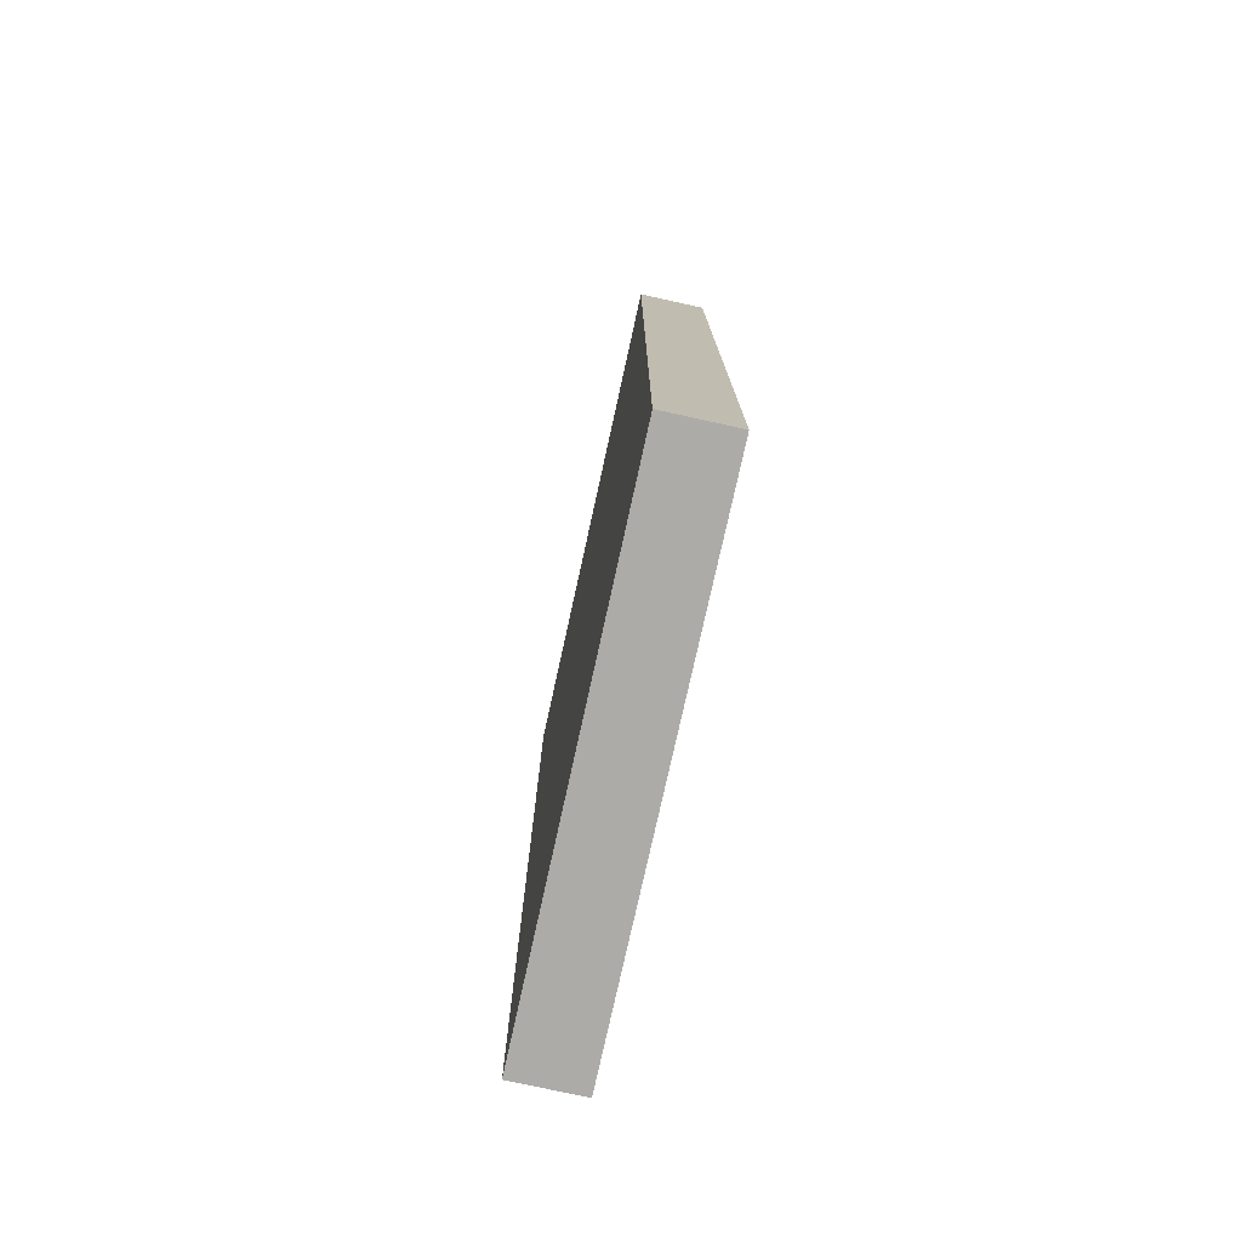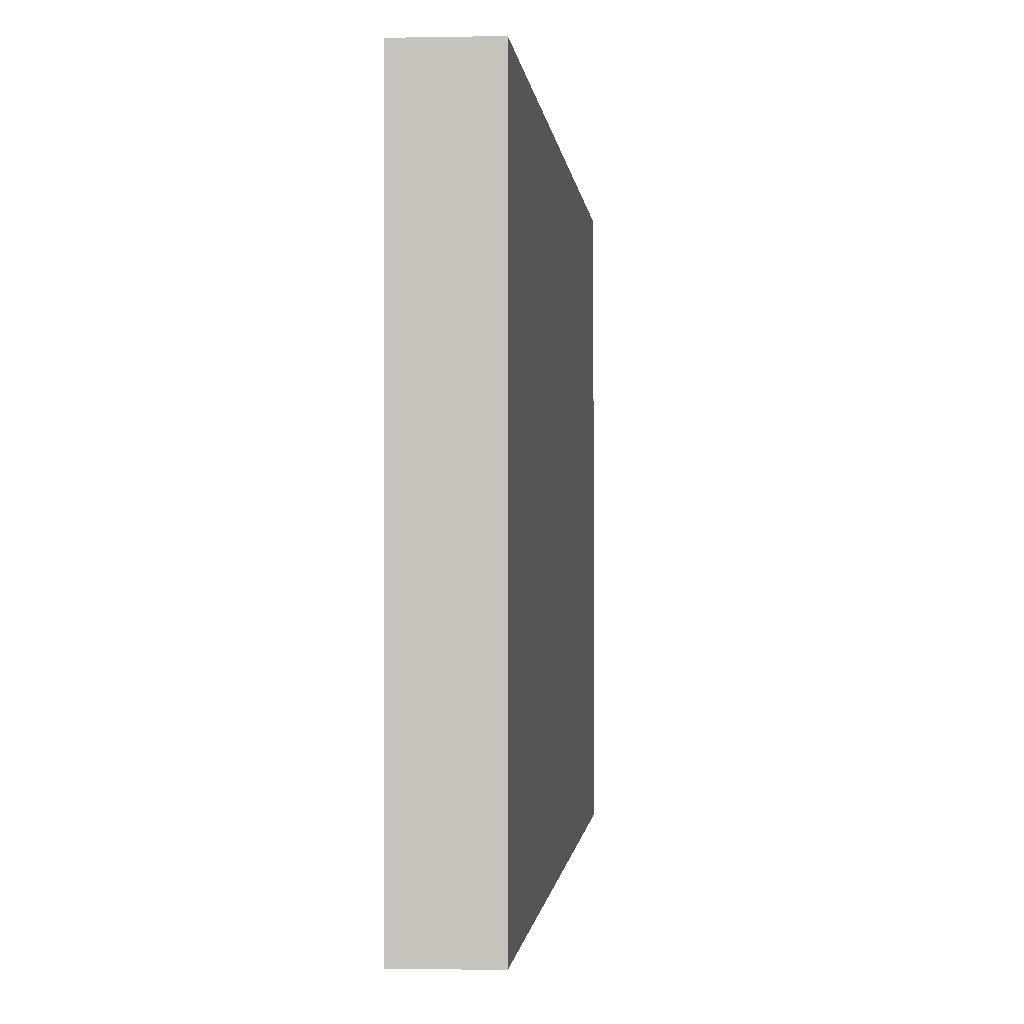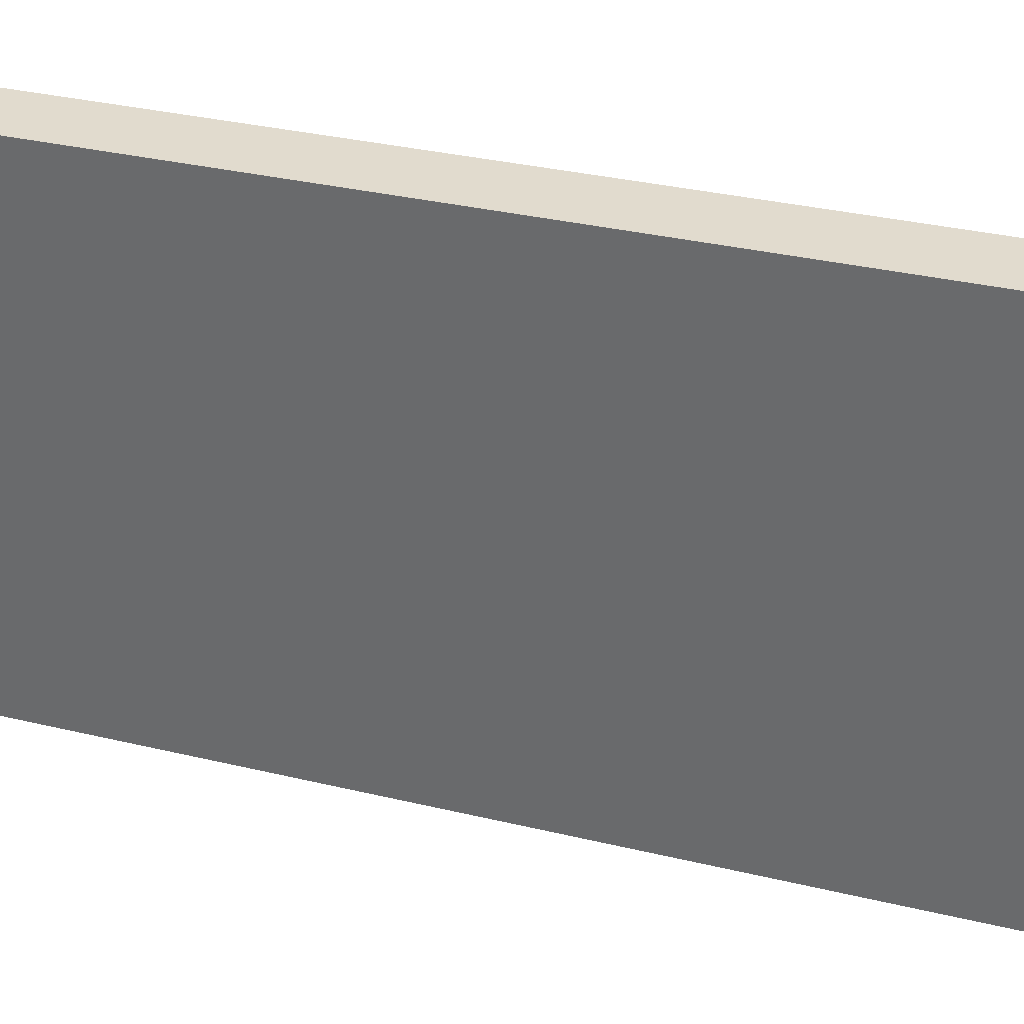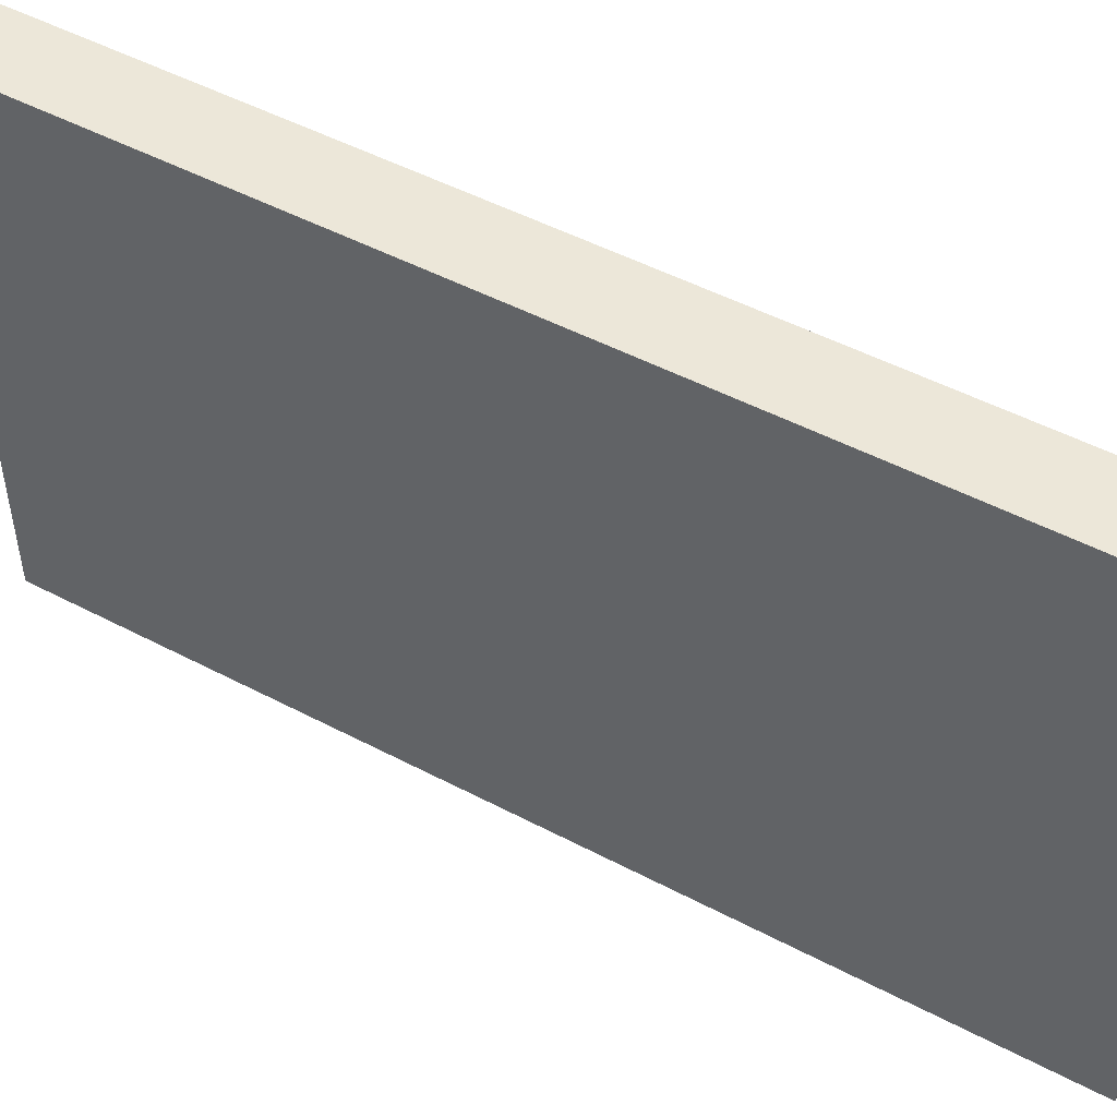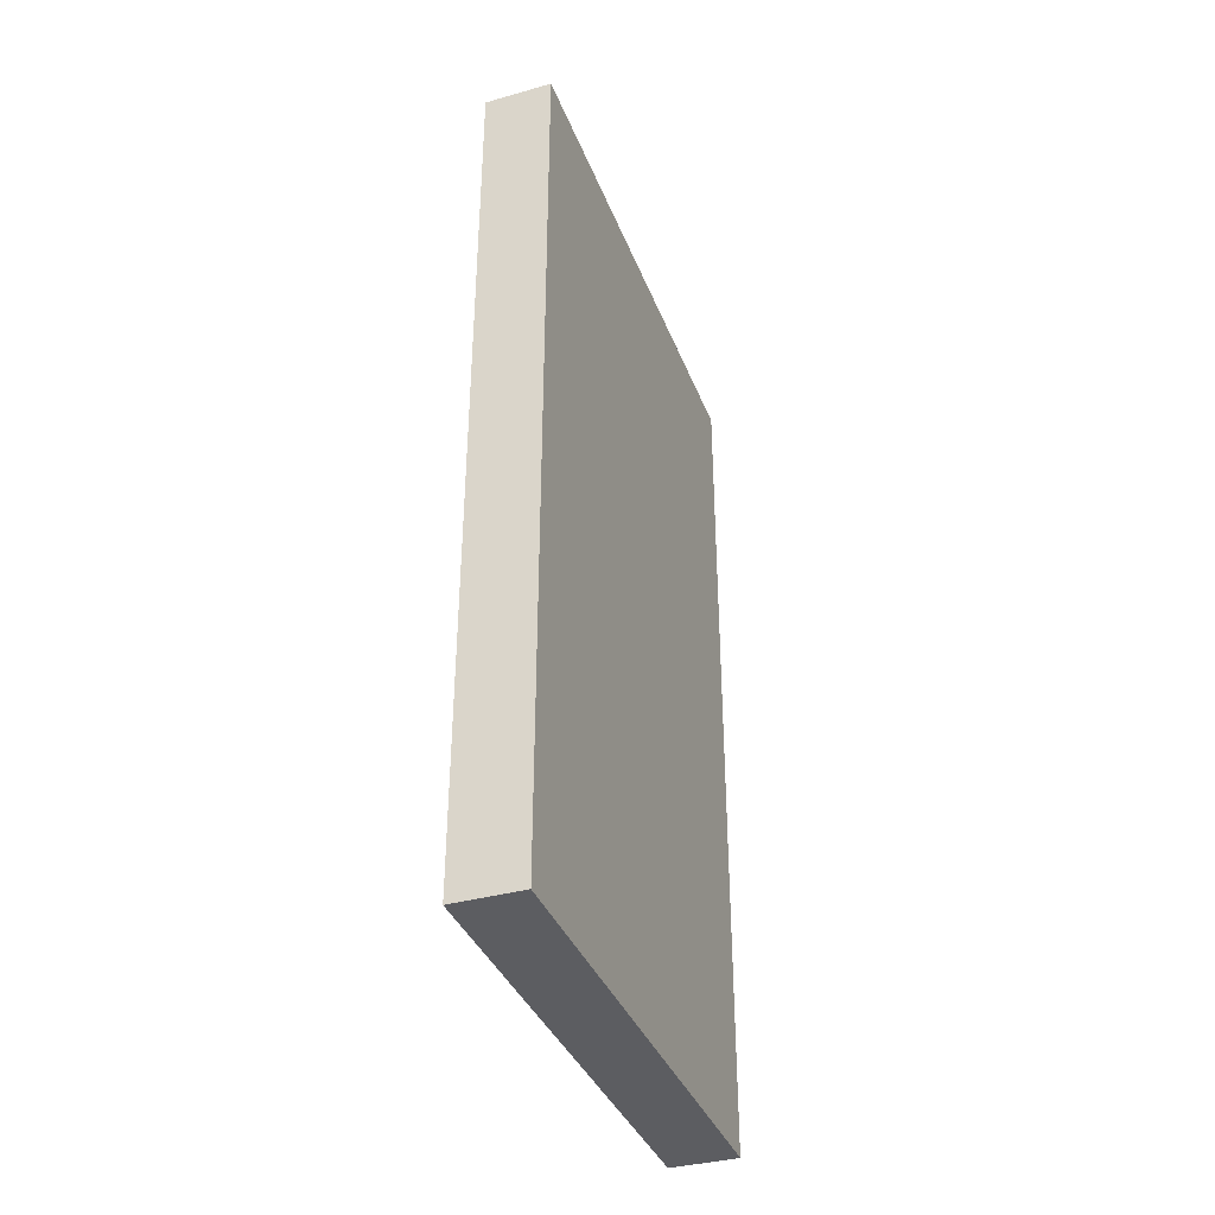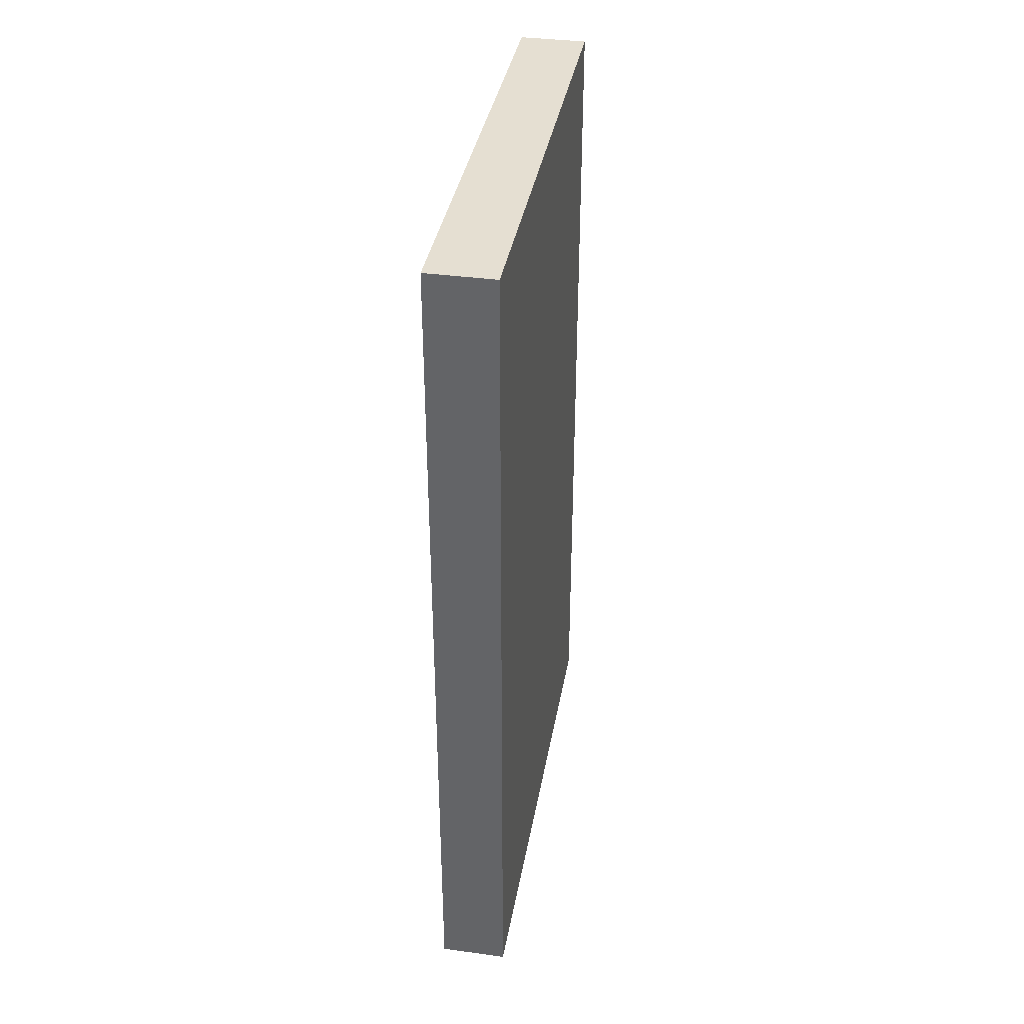
<metadata>
{"format":"obj","ext":"obj","renderer":"f3d","projection":"perspective","resolution":1024,"background":"white","views":[{"elev":-76.4,"azim":167.6,"up":"+Z"},{"elev":-0.7,"azim":-175.3,"up":"+Y"},{"elev":33.8,"azim":-72.0,"up":"+Y"},{"elev":50.0,"azim":120.1,"up":"+Y"},{"elev":-37.2,"azim":-160.2,"up":"+Z"},{"elev":37.4,"azim":9.9,"up":"+Z"}]}
</metadata>
<code>
o smer
v 0.04197 -1.889 1.133
v -0.04197 -1.889 1.133
v -0.04197 -2.518 1.133
v 0.04197 -2.518 1.133
v 0.04197 -1.889 0.04197
v 0.04197 -2.518 0.04197
v -0.04197 -1.889 0.04197
v -0.04197 -2.518 0.04197
f 1 2 4
f 4 2 3
f 5 1 6
f 6 1 4
f 7 5 8
f 8 5 6
f 2 7 3
f 3 7 8
f 3 8 4
f 4 8 6
f 2 1 7
f 7 1 5

</code>
